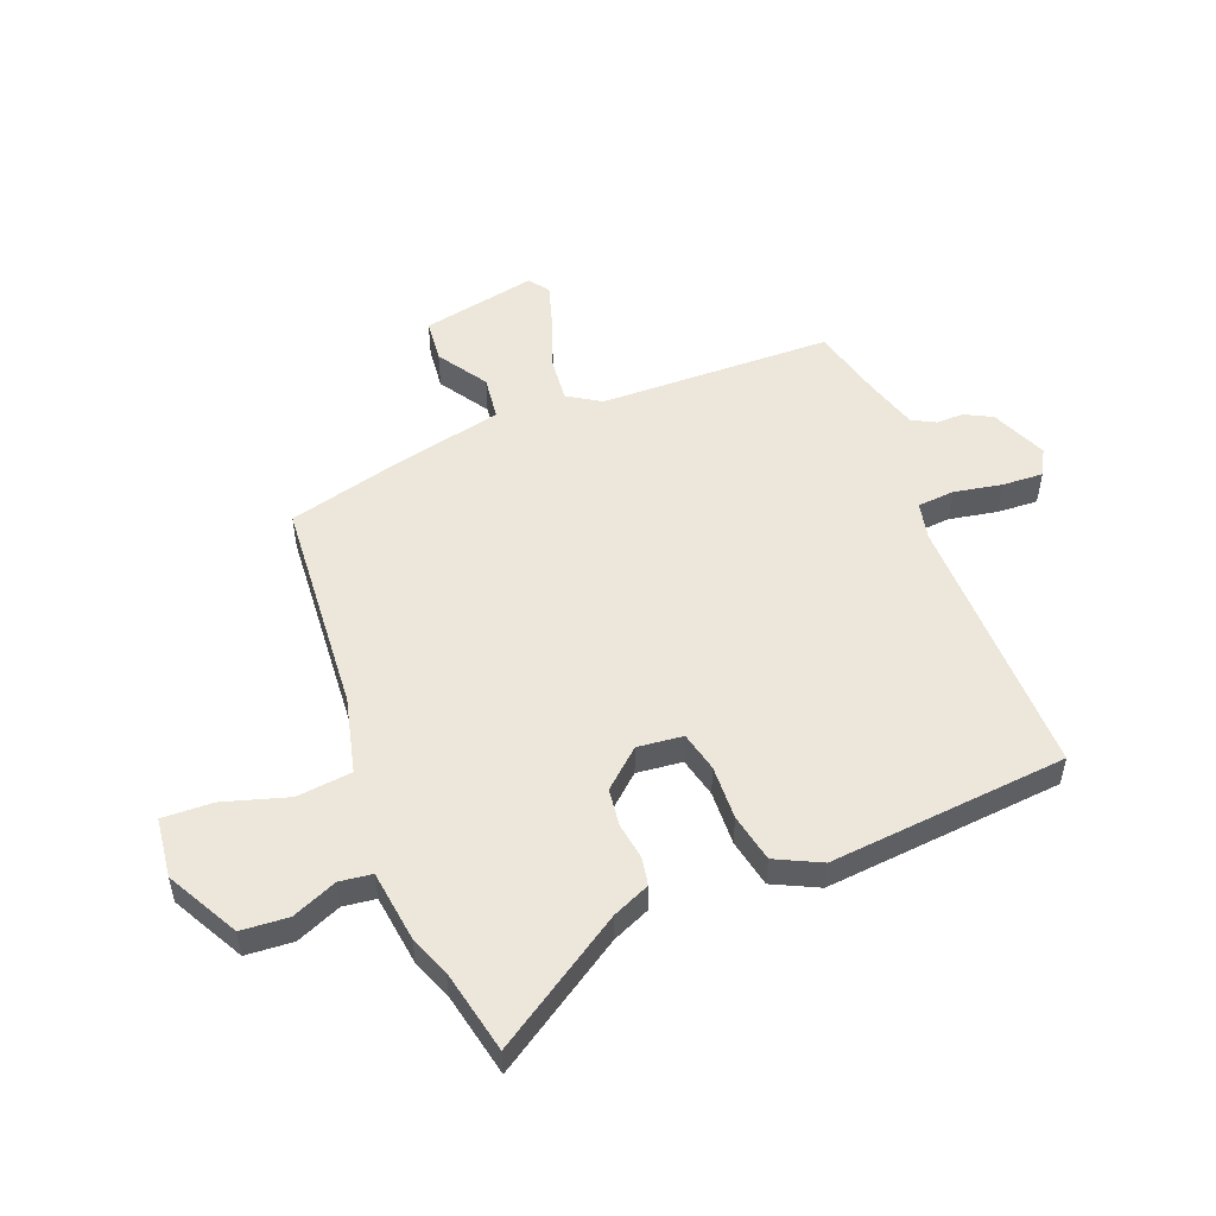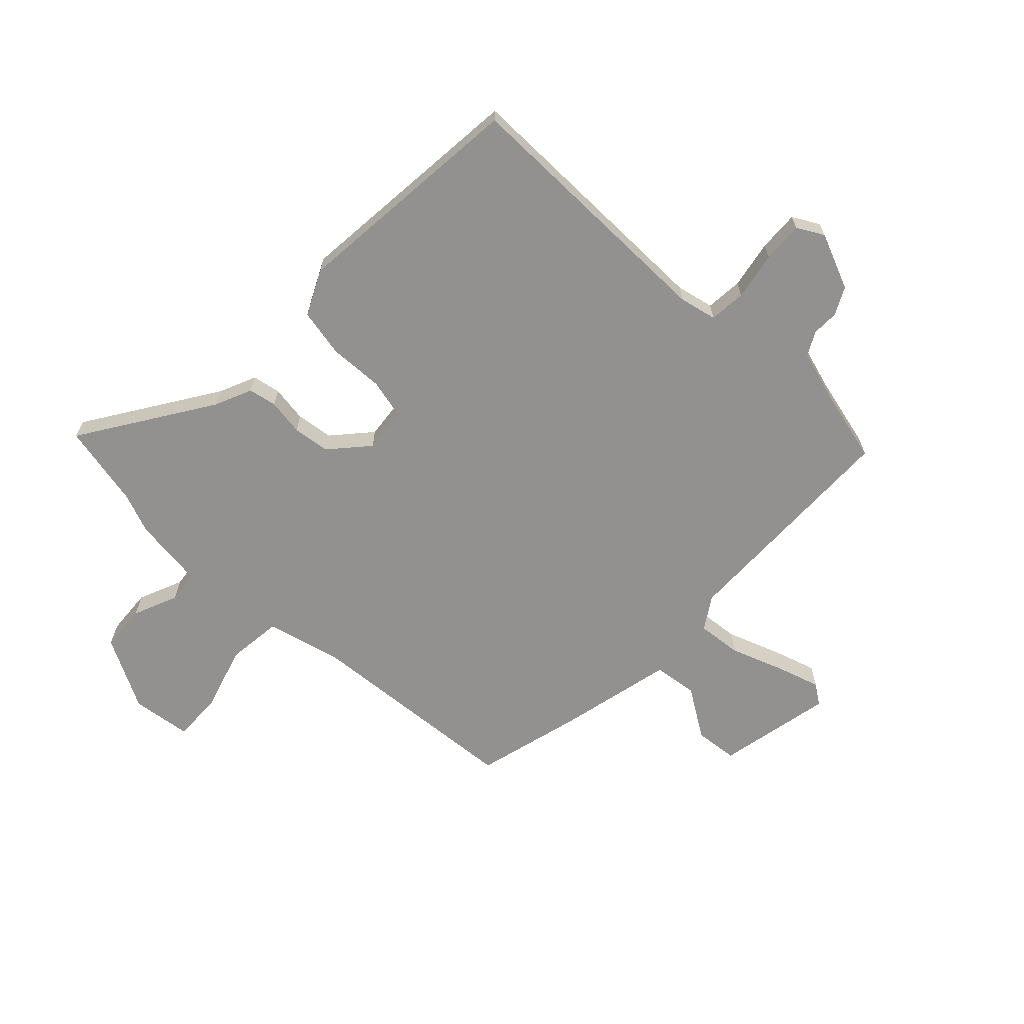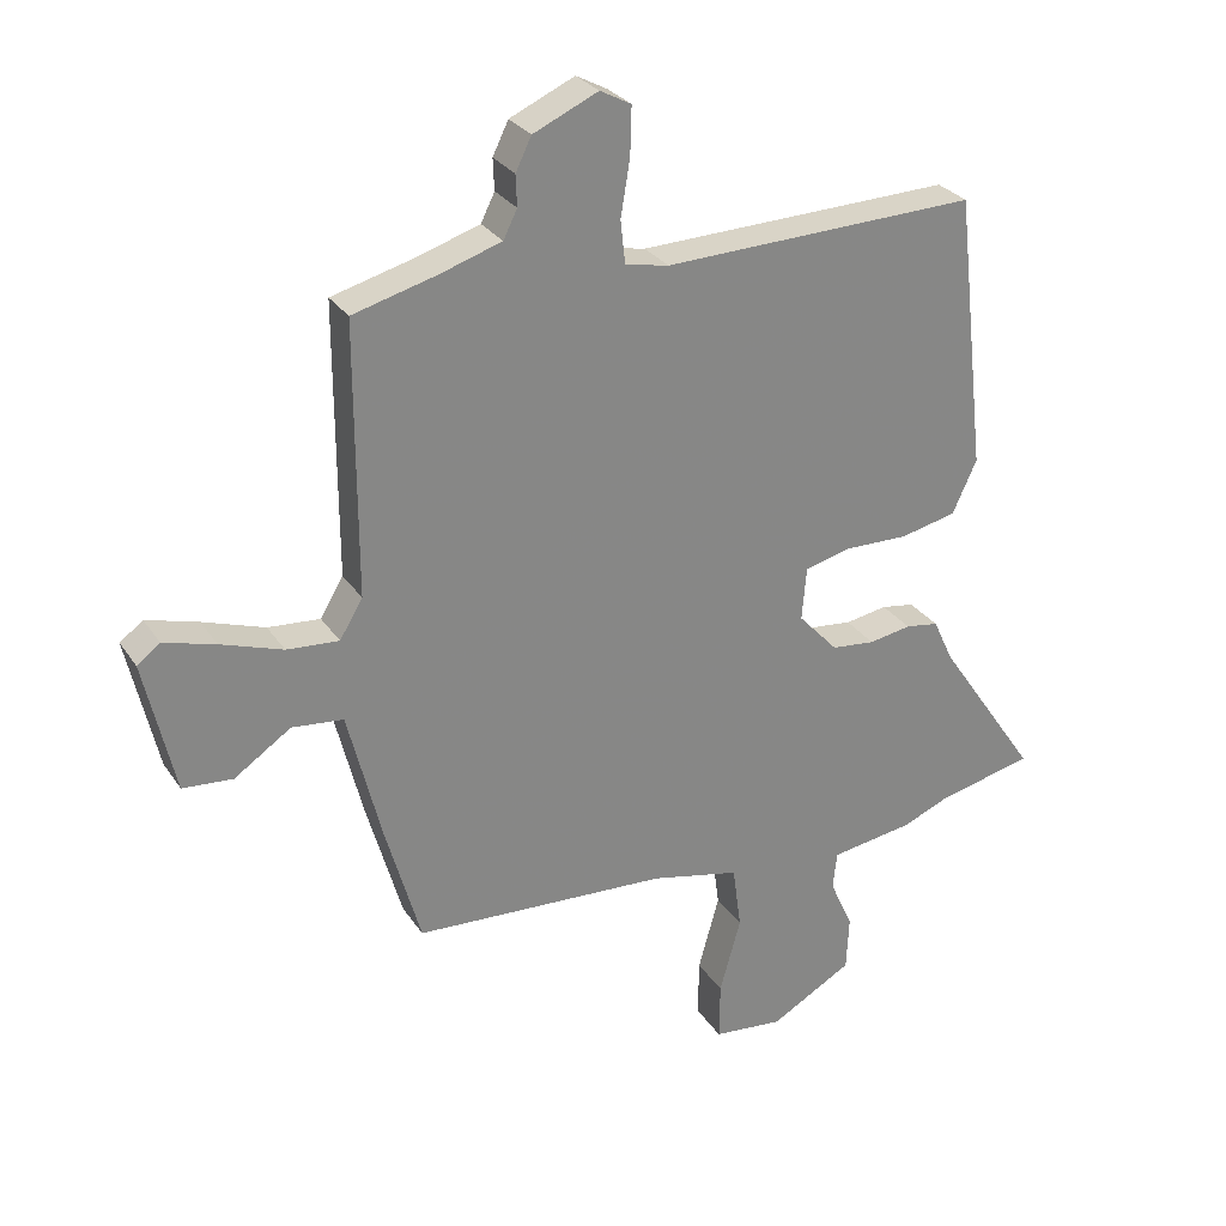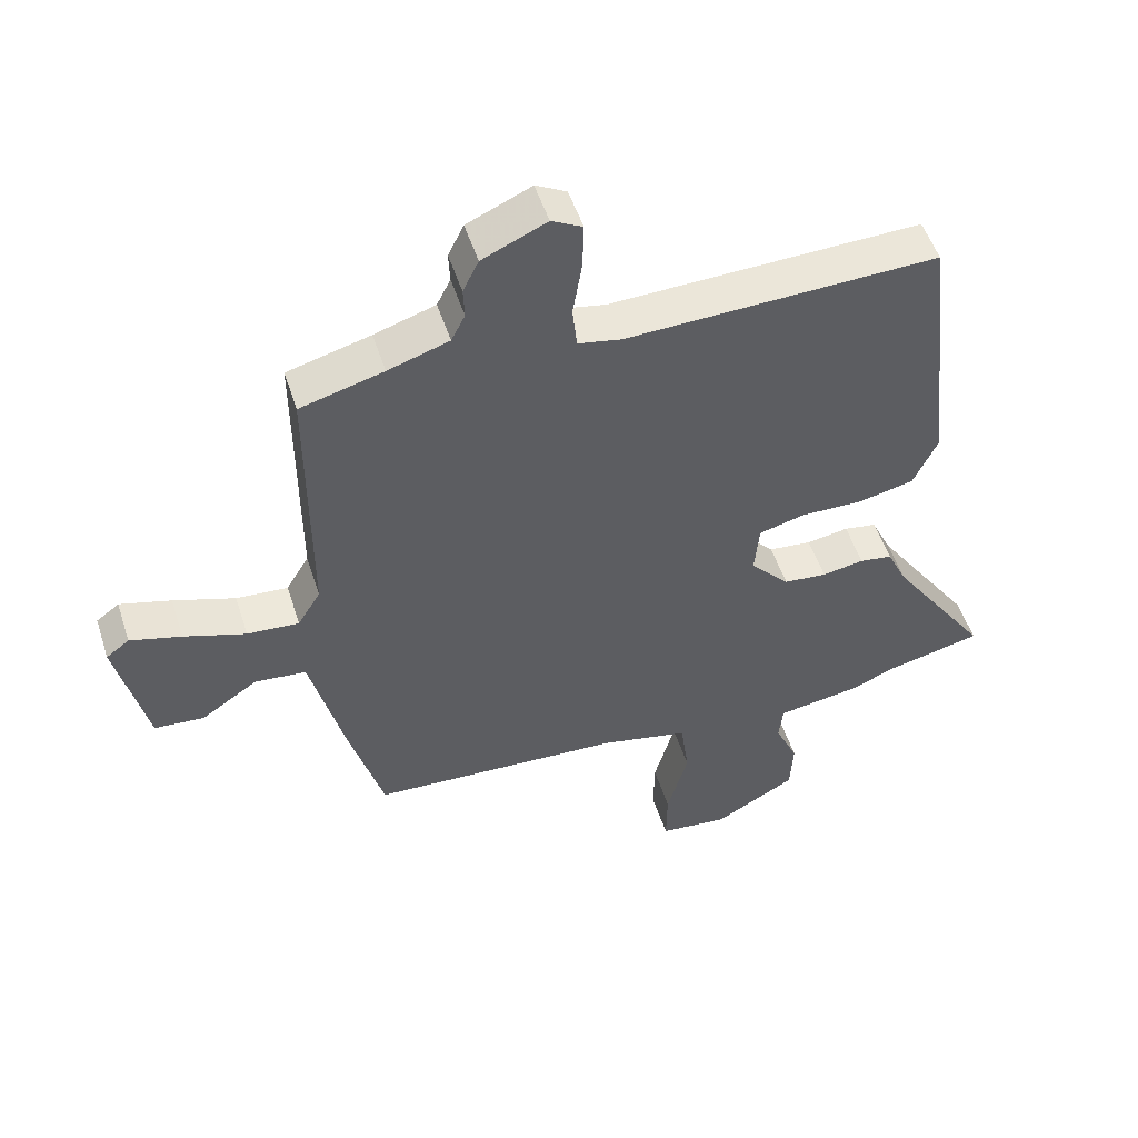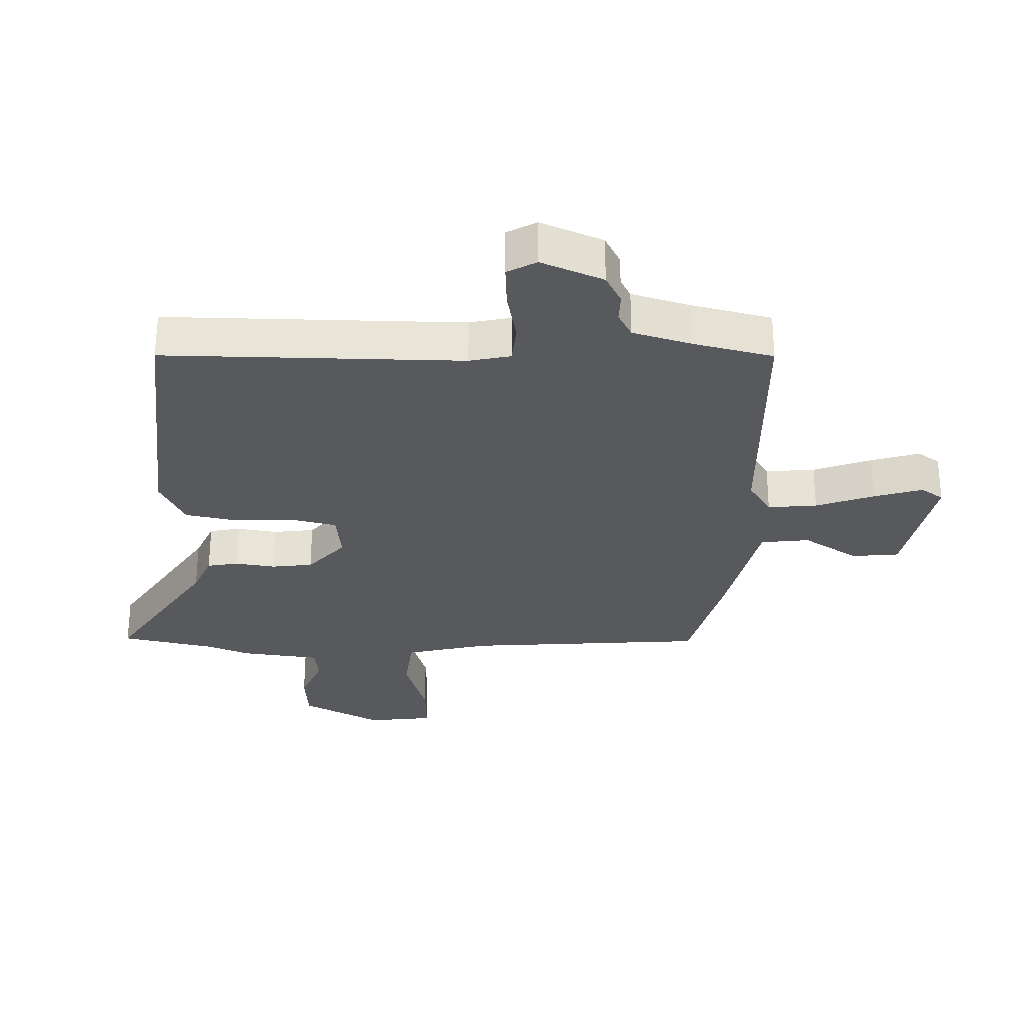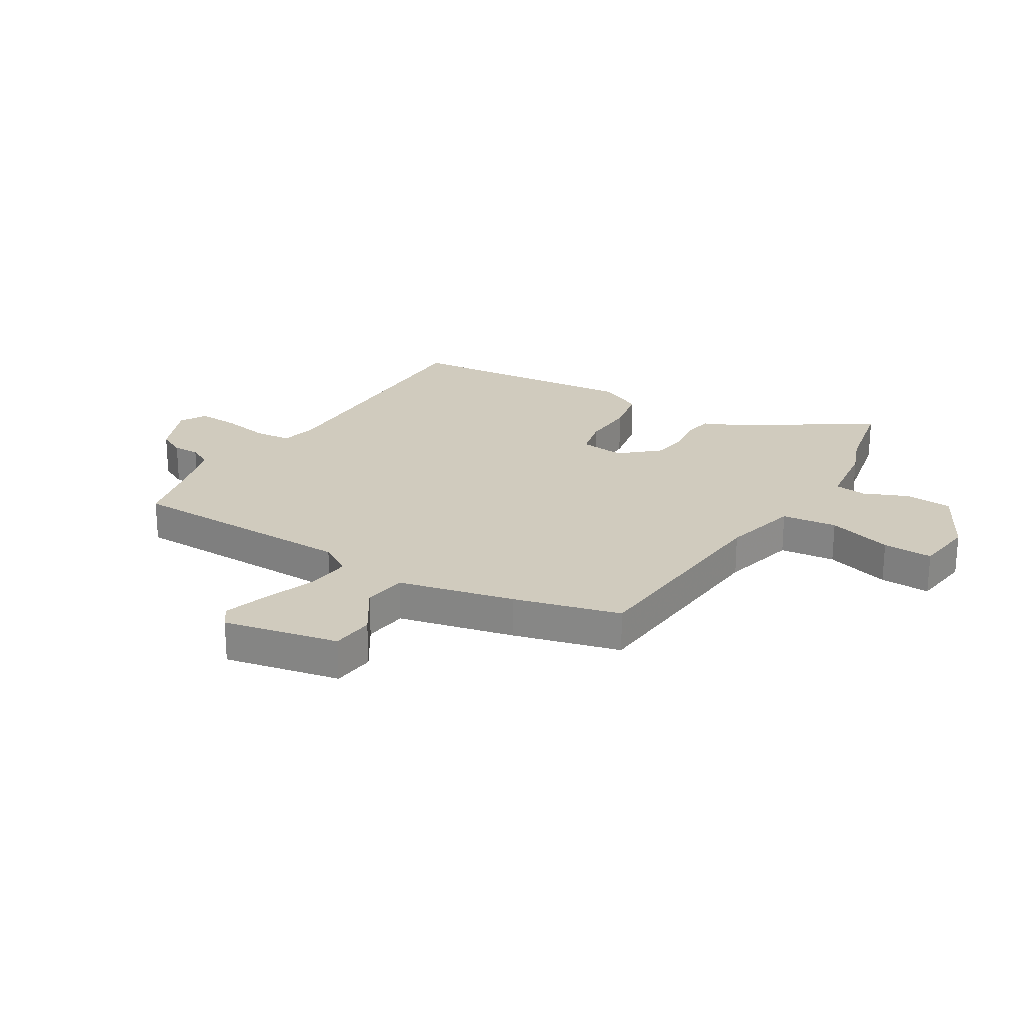
<metadata>
{"format":"obj","ext":"obj","renderer":"f3d","projection":"perspective","resolution":1024,"background":"white","views":[{"elev":51.8,"azim":-110.2,"up":"+Y"},{"elev":-66.1,"azim":-42.4,"up":"+Y"},{"elev":28.4,"azim":153.0,"up":"+Z"},{"elev":51.9,"azim":162.2,"up":"+Z"},{"elev":60.8,"azim":0.1,"up":"+Z"},{"elev":23.6,"azim":122.6,"up":"+Y"}]}
</metadata>
<code>
v -0.492 0.07 -0.502
v -0.639 0.07 -0.468
v -0.485 0.07 -0.242
v -0.455 0.07 -0.177
v -0.405 0.07 -0.169
v -0.341 0.07 -0.18
v -0.275 0.07 -0.173
v -0.215 0.07 -0.108
v -0.222 0.07 -0.028
v -0.292 0.07 -0.01
v -0.388 0.07 -0.012
v -0.473 0.07 0.007
v -0.51 0.07 0.087
v -0.462 0.07 0.505
v 0.014 0.07 0.491
v 0.08 0.07 0.504
v 0.087 0.07 0.569
v 0.073 0.07 0.654
v 0.071 0.07 0.726
v 0.118 0.07 0.751
v 0.216 0.07 0.707
v 0.24 0.07 0.658
v 0.238 0.07 0.611
v 0.259 0.07 0.569
v 0.352 0.07 0.539
v 0.479 0.07 0.505
v 0.479 0.07 0.095
v 0.514 0.07 0.037
v 0.593 0.07 0.043
v 0.687 0.07 0.075
v 0.765 0.07 0.097
v 0.8 0.07 0.071
v 0.754 0.07 -0.131
v 0.678 0.07 -0.137
v 0.592 0.07 -0.079
v 0.514 0.07 -0.087
v 0.463 0.07 -0.29
v 0.41 0.07 -0.476
v 0.025 0.07 -0.497
v -0.11 0.07 -0.527
v -0.123 0.07 -0.624
v -0.091 0.07 -0.739
v -0.09 0.07 -0.827
v -0.196 0.07 -0.838
v -0.321 0.07 -0.768
v -0.325 0.07 -0.685
v -0.29 0.07 -0.607
v -0.296 0.07 -0.55
v -0.422 0.07 -0.531
v -0.492 0 -0.502
v -0.639 0 -0.468
v -0.485 0 -0.242
v -0.455 0 -0.177
v -0.405 0 -0.169
v -0.341 0 -0.18
v -0.275 0 -0.173
v -0.215 0 -0.108
v -0.222 0 -0.028
v -0.292 0 -0.01
v -0.388 0 -0.012
v -0.473 0 0.007
v -0.51 0 0.087
v -0.462 0 0.505
v 0.014 0 0.491
v 0.08 0 0.504
v 0.087 0 0.569
v 0.073 0 0.654
v 0.071 0 0.726
v 0.118 0 0.751
v 0.216 0 0.707
v 0.24 0 0.658
v 0.238 0 0.611
v 0.259 0 0.569
v 0.352 0 0.539
v 0.479 0 0.505
v 0.479 0 0.095
v 0.514 0 0.037
v 0.593 0 0.043
v 0.687 0 0.075
v 0.765 0 0.097
v 0.8 0 0.071
v 0.754 0 -0.131
v 0.678 0 -0.137
v 0.592 0 -0.079
v 0.514 0 -0.087
v 0.463 0 -0.29
v 0.41 0 -0.476
v 0.025 0 -0.497
v -0.11 0 -0.527
v -0.123 0 -0.624
v -0.091 0 -0.739
v -0.09 0 -0.827
v -0.196 0 -0.838
v -0.321 0 -0.768
v -0.325 0 -0.685
v -0.29 0 -0.607
v -0.296 0 -0.55
v -0.422 0 -0.531
f 48 49 1
f 45 46 47
f 44 45 47
f 43 44 47
f 42 43 47
f 41 42 47
f 40 41 47 48
f 39 40 48 1
f 1 2 3
f 39 1 3
f 38 39 3
f 37 38 3
f 36 37 3
f 33 34 35
f 32 33 35
f 31 32 35
f 30 31 35
f 29 30 35
f 28 29 35 36
f 27 28 36
f 25 26 27
f 24 25 27 36
f 23 24 36
f 21 22 23
f 20 21 23
f 19 20 23
f 18 19 23
f 17 18 23
f 16 17 23 36
f 15 16 36
f 13 14 15
f 12 13 15
f 11 12 15
f 10 11 15
f 9 10 15 36
f 8 9 36
f 7 8 36
f 3 4 5 6
f 3 6 7
f 3 7 36
f 50 98 97
f 96 95 94
f 96 94 93
f 96 93 92
f 96 92 91
f 96 91 90
f 97 96 90 89
f 50 97 89 88
f 52 51 50
f 52 50 88
f 52 88 87
f 52 87 86
f 52 86 85
f 84 83 82
f 84 82 81
f 84 81 80
f 84 80 79
f 84 79 78
f 85 84 78 77
f 85 77 76
f 76 75 74
f 85 76 74 73
f 85 73 72
f 72 71 70
f 72 70 69
f 72 69 68
f 72 68 67
f 72 67 66
f 85 72 66 65
f 85 65 64
f 64 63 62
f 64 62 61
f 64 61 60
f 64 60 59
f 85 64 59 58
f 85 58 57
f 85 57 56
f 55 54 53 52
f 56 55 52
f 85 56 52
f 1 50 51 2
f 2 51 52 3
f 3 52 53 4
f 4 53 54 5
f 5 54 55 6
f 6 55 56 7
f 7 56 57 8
f 8 57 58 9
f 9 58 59 10
f 10 59 60 11
f 11 60 61 12
f 12 61 62 13
f 13 62 63 14
f 14 63 64 15
f 15 64 65 16
f 16 65 66 17
f 17 66 67 18
f 18 67 68 19
f 19 68 69 20
f 20 69 70 21
f 21 70 71 22
f 22 71 72 23
f 23 72 73 24
f 24 73 74 25
f 25 74 75 26
f 26 75 76 27
f 27 76 77 28
f 28 77 78 29
f 29 78 79 30
f 30 79 80 31
f 31 80 81 32
f 32 81 82 33
f 33 82 83 34
f 34 83 84 35
f 35 84 85 36
f 36 85 86 37
f 37 86 87 38
f 38 87 88 39
f 39 88 89 40
f 40 89 90 41
f 41 90 91 42
f 42 91 92 43
f 43 92 93 44
f 44 93 94 45
f 45 94 95 46
f 46 95 96 47
f 47 96 97 48
f 48 97 98 49
f 49 98 50 1

</code>
